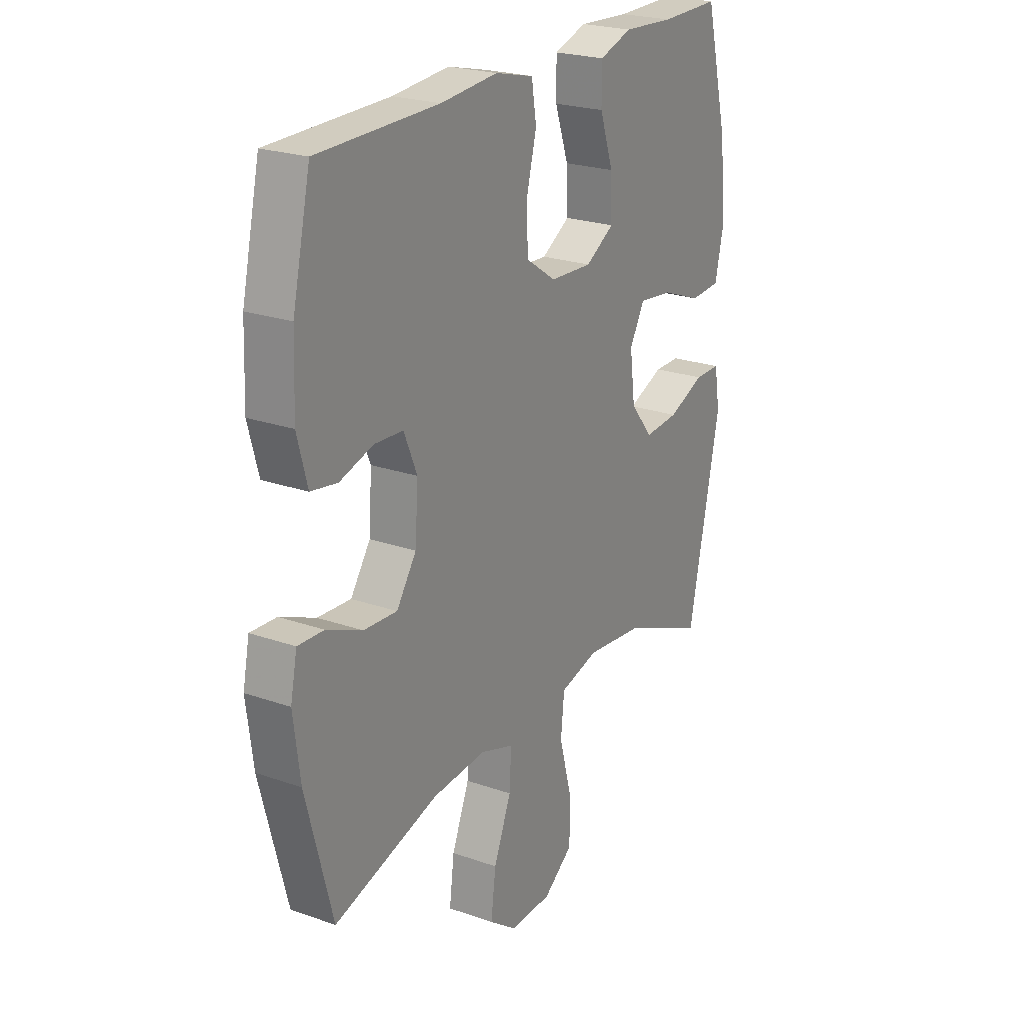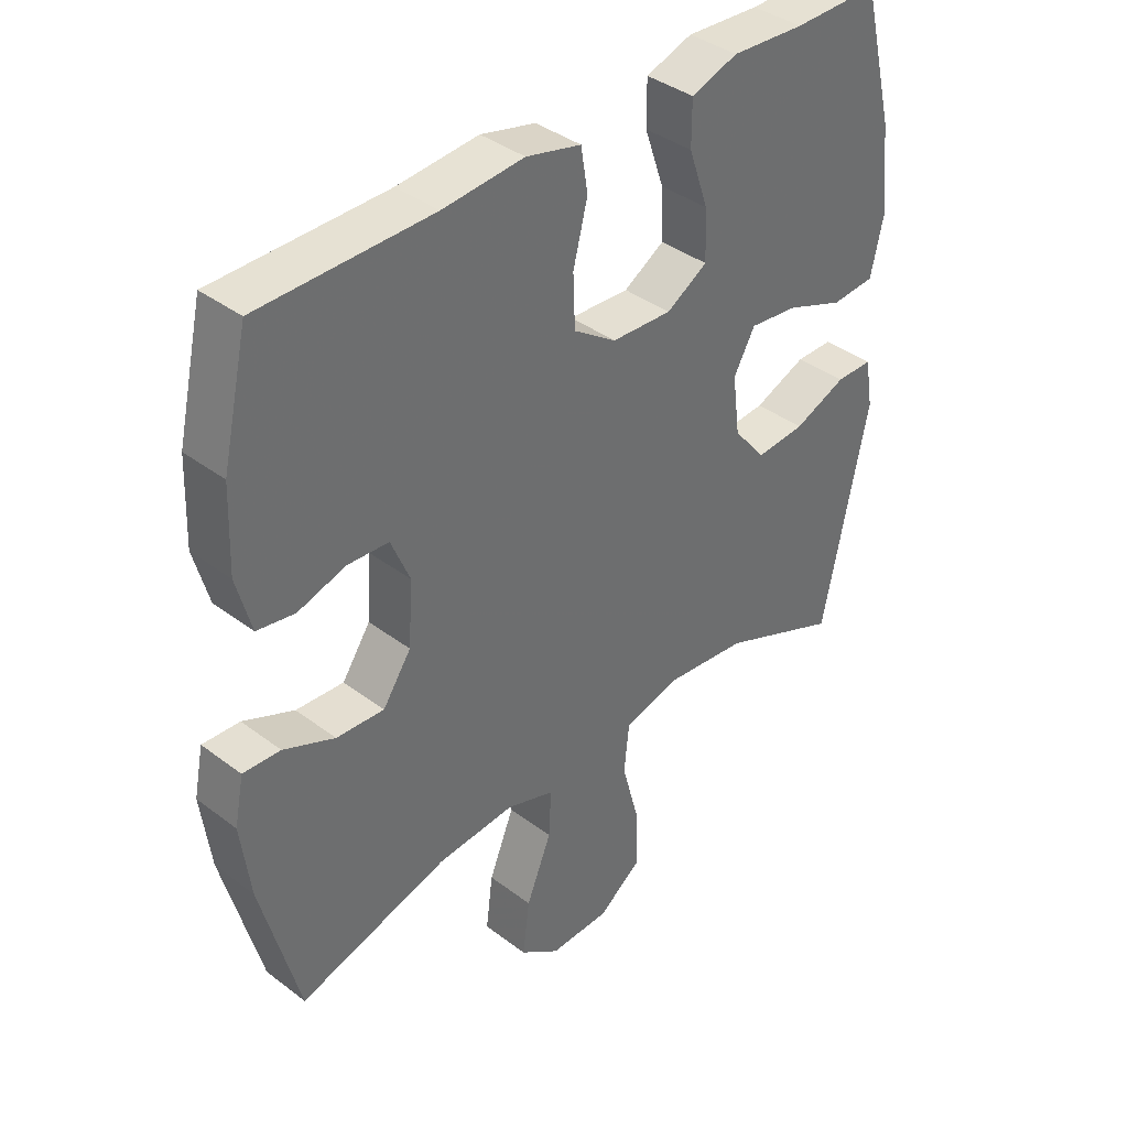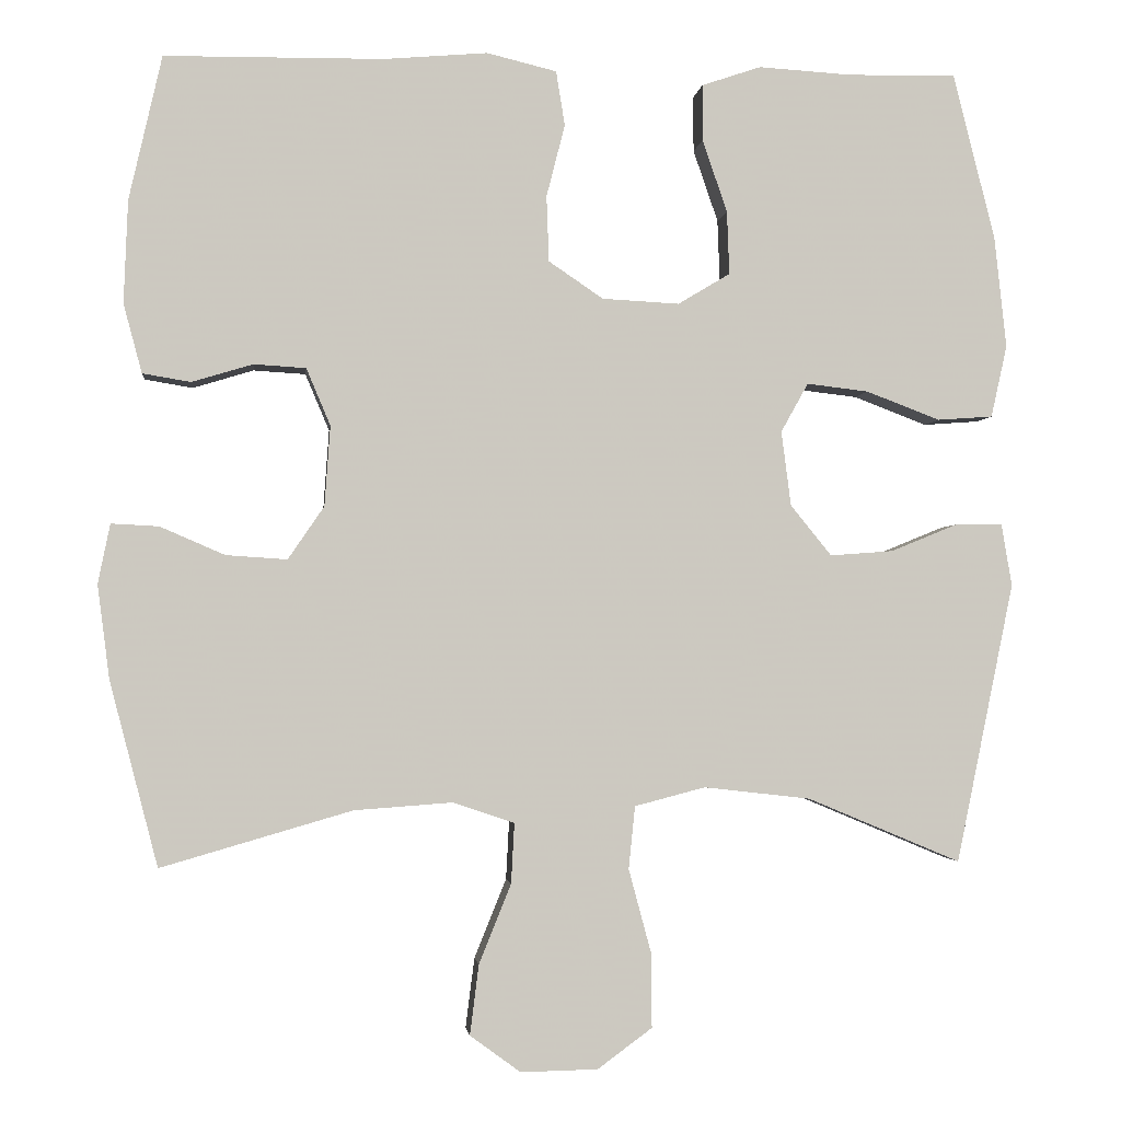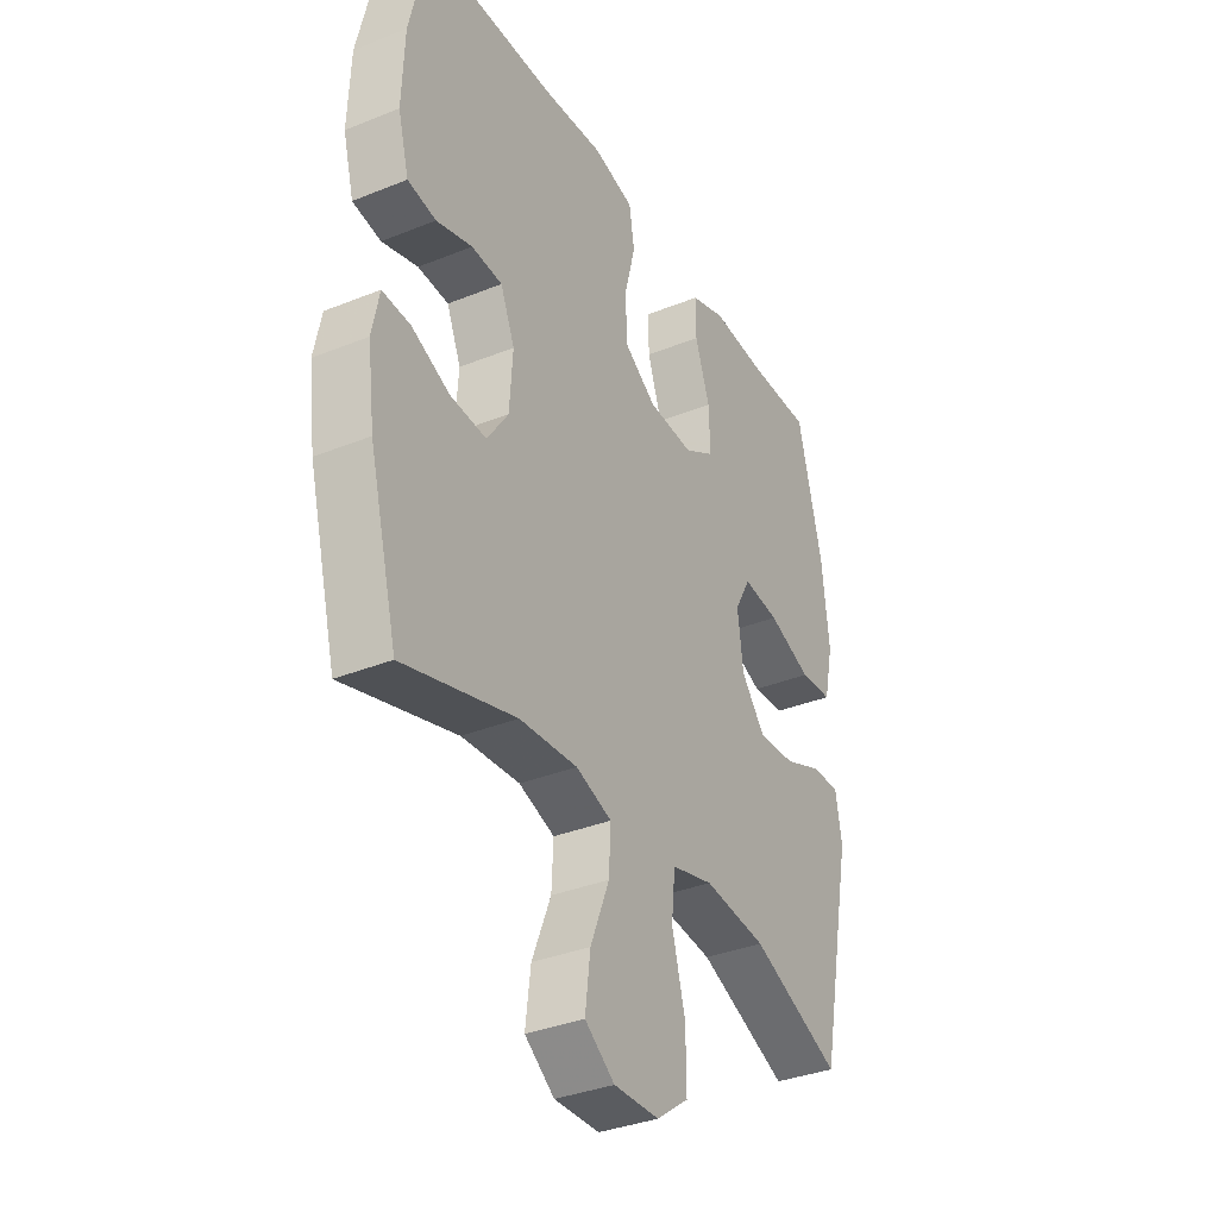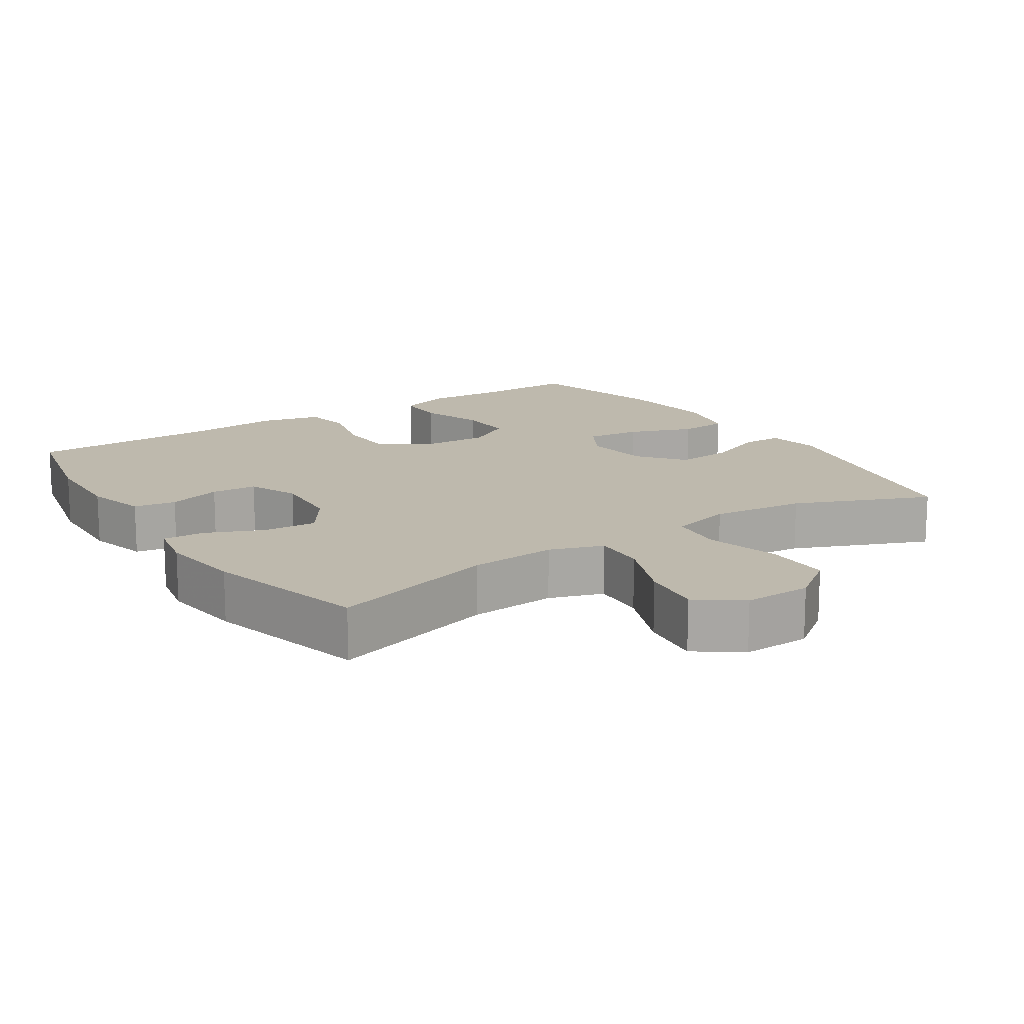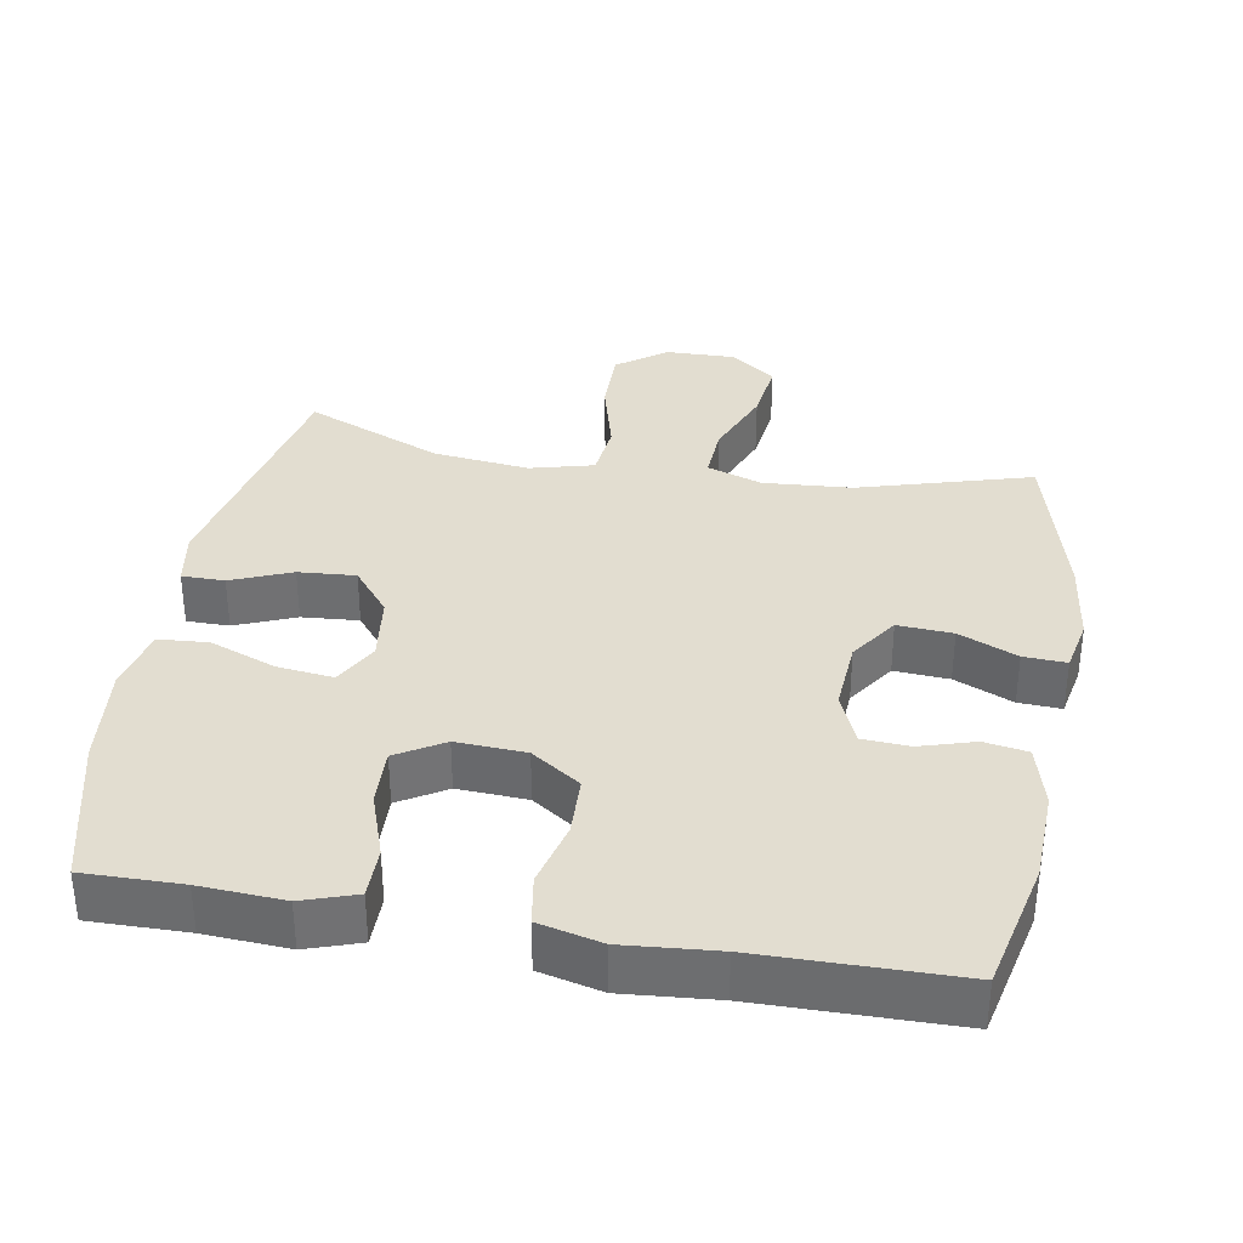
<metadata>
{"format":"obj","ext":"obj","renderer":"f3d","projection":"perspective","resolution":1024,"background":"white","views":[{"elev":23.3,"azim":120.7,"up":"+Z"},{"elev":38.5,"azim":133.6,"up":"+Z"},{"elev":-2.2,"azim":173.6,"up":"+Z"},{"elev":-35.1,"azim":118.2,"up":"+Z"},{"elev":15.2,"azim":146.7,"up":"+Y"},{"elev":35.1,"azim":9.9,"up":"+Y"}]}
</metadata>
<code>
v -0.5 0.07 -0.5
v -0.572 0.07 -0.151
v -0.559 0.07 -0.074
v -0.5 0.07 -0.074
v -0.417 0.07 -0.108
v -0.338 0.07 -0.114
v -0.287 0.07 -0.051
v -0.275 0.07 0.042
v -0.309 0.07 0.103
v -0.386 0.07 0.094
v -0.478 0.07 0.059
v -0.547 0.07 0.064
v -0.567 0.07 0.154
v -0.552 0.07 0.293
v -0.5 0.07 0.5
v -0.365 0.07 0.498
v -0.249 0.07 0.505
v -0.175 0.07 0.48
v -0.175 0.07 0.41
v -0.206 0.07 0.32
v -0.209 0.07 0.241
v -0.144 0.07 0.202
v -0.048 0.07 0.207
v 0.02 0.07 0.253
v 0.023 0.07 0.335
v 0 0.07 0.425
v 0.011 0.07 0.493
v 0.098 0.07 0.514
v 0.227 0.07 0.503
v 0.5 0.07 0.5
v 0.541 0.07 0.32
v 0.546 0.07 0.192
v 0.523 0.07 0.106
v 0.463 0.07 0.096
v 0.387 0.07 0.119
v 0.322 0.07 0.115
v 0.292 0.07 0.044
v 0.299 0.07 -0.056
v 0.344 0.07 -0.122
v 0.42 0.07 -0.117
v 0.501 0.07 -0.082
v 0.56 0.07 -0.079
v 0.575 0.07 -0.153
v 0.56 0.07 -0.27
v 0.5 0.07 -0.5
v 0.262 0.07 -0.431
v 0.139 0.07 -0.422
v 0.063 0.07 -0.448
v 0.067 0.07 -0.523
v 0.107 0.07 -0.622
v 0.118 0.07 -0.709
v 0.055 0.07 -0.755
v -0.041 0.07 -0.753
v -0.109 0.07 -0.703
v -0.108 0.07 -0.61
v -0.08 0.07 -0.506
v -0.088 0.07 -0.428
v -0.176 0.07 -0.405
v -0.309 0.07 -0.42
v -0.5 0 -0.5
v -0.572 0 -0.151
v -0.559 0 -0.074
v -0.5 0 -0.074
v -0.417 0 -0.108
v -0.338 0 -0.114
v -0.287 0 -0.051
v -0.275 0 0.042
v -0.309 0 0.103
v -0.386 0 0.094
v -0.478 0 0.059
v -0.547 0 0.064
v -0.567 0 0.154
v -0.552 0 0.293
v -0.5 0 0.5
v -0.365 0 0.498
v -0.249 0 0.505
v -0.175 0 0.48
v -0.175 0 0.41
v -0.206 0 0.32
v -0.209 0 0.241
v -0.144 0 0.202
v -0.048 0 0.207
v 0.02 0 0.253
v 0.023 0 0.335
v 0 0 0.425
v 0.011 0 0.493
v 0.098 0 0.514
v 0.227 0 0.503
v 0.5 0 0.5
v 0.541 0 0.32
v 0.546 0 0.192
v 0.523 0 0.106
v 0.463 0 0.096
v 0.387 0 0.119
v 0.322 0 0.115
v 0.292 0 0.044
v 0.299 0 -0.056
v 0.344 0 -0.122
v 0.42 0 -0.117
v 0.501 0 -0.082
v 0.56 0 -0.079
v 0.575 0 -0.153
v 0.56 0 -0.27
v 0.5 0 -0.5
v 0.262 0 -0.431
v 0.139 0 -0.422
v 0.063 0 -0.448
v 0.067 0 -0.523
v 0.107 0 -0.622
v 0.118 0 -0.709
v 0.055 0 -0.755
v -0.041 0 -0.753
v -0.109 0 -0.703
v -0.108 0 -0.61
v -0.08 0 -0.506
v -0.088 0 -0.428
v -0.176 0 -0.405
v -0.309 0 -0.42
f 53 54 55 56
f 53 56 57
f 52 53 57
f 49 50 51 52
f 48 49 52 57
f 47 48 57 58
f 43 44 45 46
f 43 46 47
f 40 41 42 43
f 39 40 43 47
f 38 39 47 58
f 32 33 34 35
f 32 35 36
f 29 30 31 32
f 29 32 36
f 28 29 36 37
f 25 26 27 28
f 24 25 28 37
f 17 18 19 20
f 16 17 20 21
f 15 16 21
f 14 15 21
f 13 14 21 22
f 10 11 12 13
f 9 10 13 22
f 2 3 4 5
f 59 1 2 5
f 59 5 6
f 58 59 6 7
f 38 58 7 8
f 23 24 37 38
f 22 23 38
f 8 9 22 38
f 115 114 113 112
f 116 115 112
f 116 112 111
f 111 110 109 108
f 116 111 108 107
f 117 116 107 106
f 105 104 103 102
f 106 105 102
f 102 101 100 99
f 106 102 99 98
f 117 106 98 97
f 94 93 92 91
f 95 94 91
f 91 90 89 88
f 95 91 88
f 96 95 88 87
f 87 86 85 84
f 96 87 84 83
f 79 78 77 76
f 80 79 76 75
f 80 75 74
f 80 74 73
f 81 80 73 72
f 72 71 70 69
f 81 72 69 68
f 64 63 62 61
f 64 61 60 118
f 65 64 118
f 66 65 118 117
f 67 66 117 97
f 97 96 83 82
f 97 82 81
f 97 81 68 67
f 1 60 61 2
f 2 61 62 3
f 3 62 63 4
f 4 63 64 5
f 5 64 65 6
f 6 65 66 7
f 7 66 67 8
f 8 67 68 9
f 9 68 69 10
f 10 69 70 11
f 11 70 71 12
f 12 71 72 13
f 13 72 73 14
f 14 73 74 15
f 15 74 75 16
f 16 75 76 17
f 17 76 77 18
f 18 77 78 19
f 19 78 79 20
f 20 79 80 21
f 21 80 81 22
f 22 81 82 23
f 23 82 83 24
f 24 83 84 25
f 25 84 85 26
f 26 85 86 27
f 27 86 87 28
f 28 87 88 29
f 29 88 89 30
f 30 89 90 31
f 31 90 91 32
f 32 91 92 33
f 33 92 93 34
f 34 93 94 35
f 35 94 95 36
f 36 95 96 37
f 37 96 97 38
f 38 97 98 39
f 39 98 99 40
f 40 99 100 41
f 41 100 101 42
f 42 101 102 43
f 43 102 103 44
f 44 103 104 45
f 45 104 105 46
f 46 105 106 47
f 47 106 107 48
f 48 107 108 49
f 49 108 109 50
f 50 109 110 51
f 51 110 111 52
f 52 111 112 53
f 53 112 113 54
f 54 113 114 55
f 55 114 115 56
f 56 115 116 57
f 57 116 117 58
f 58 117 118 59
f 59 118 60 1

</code>
